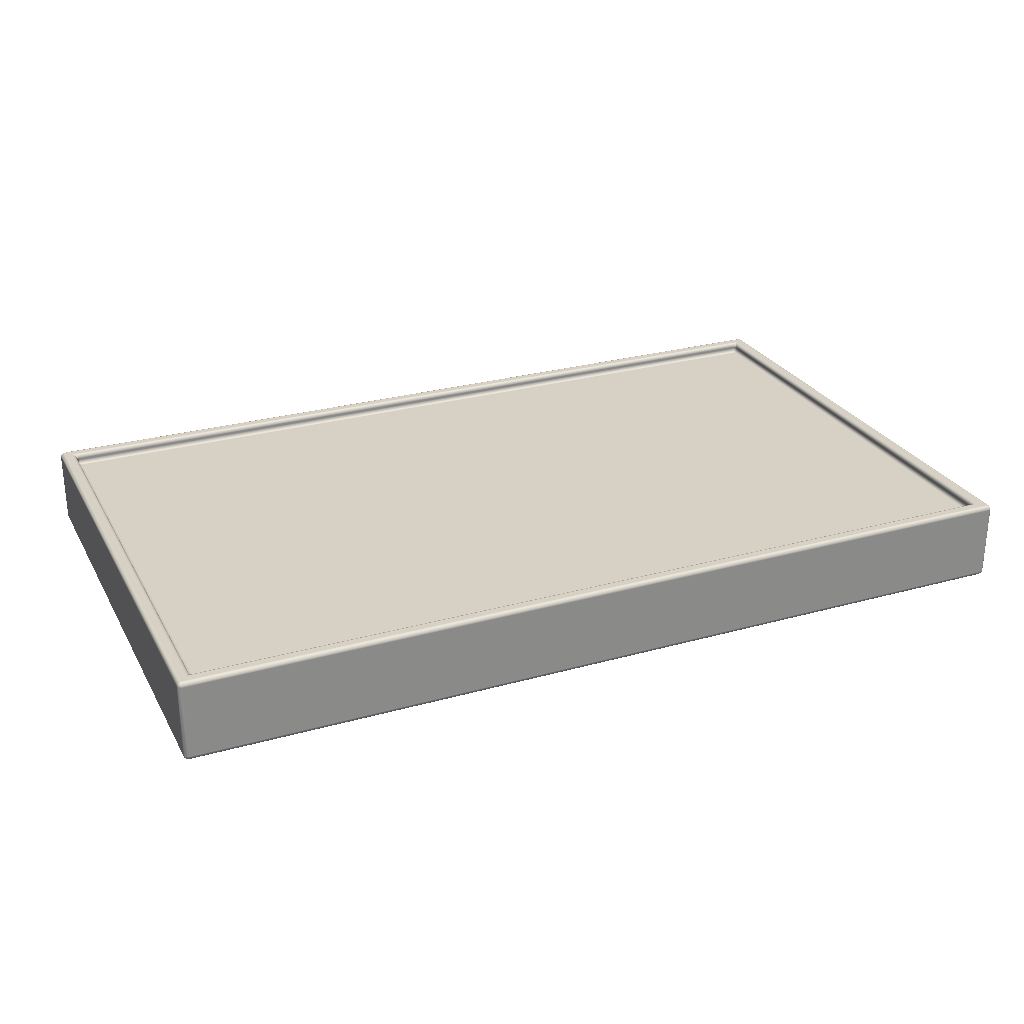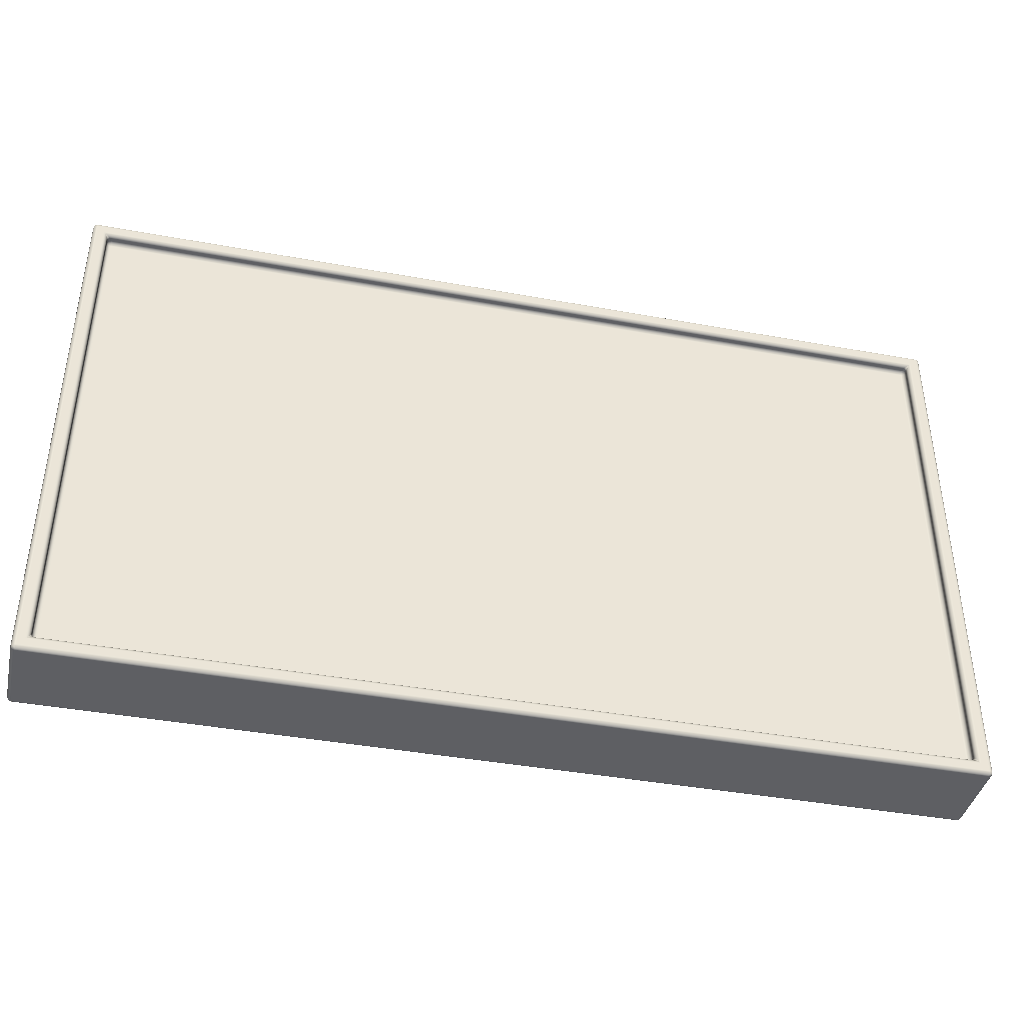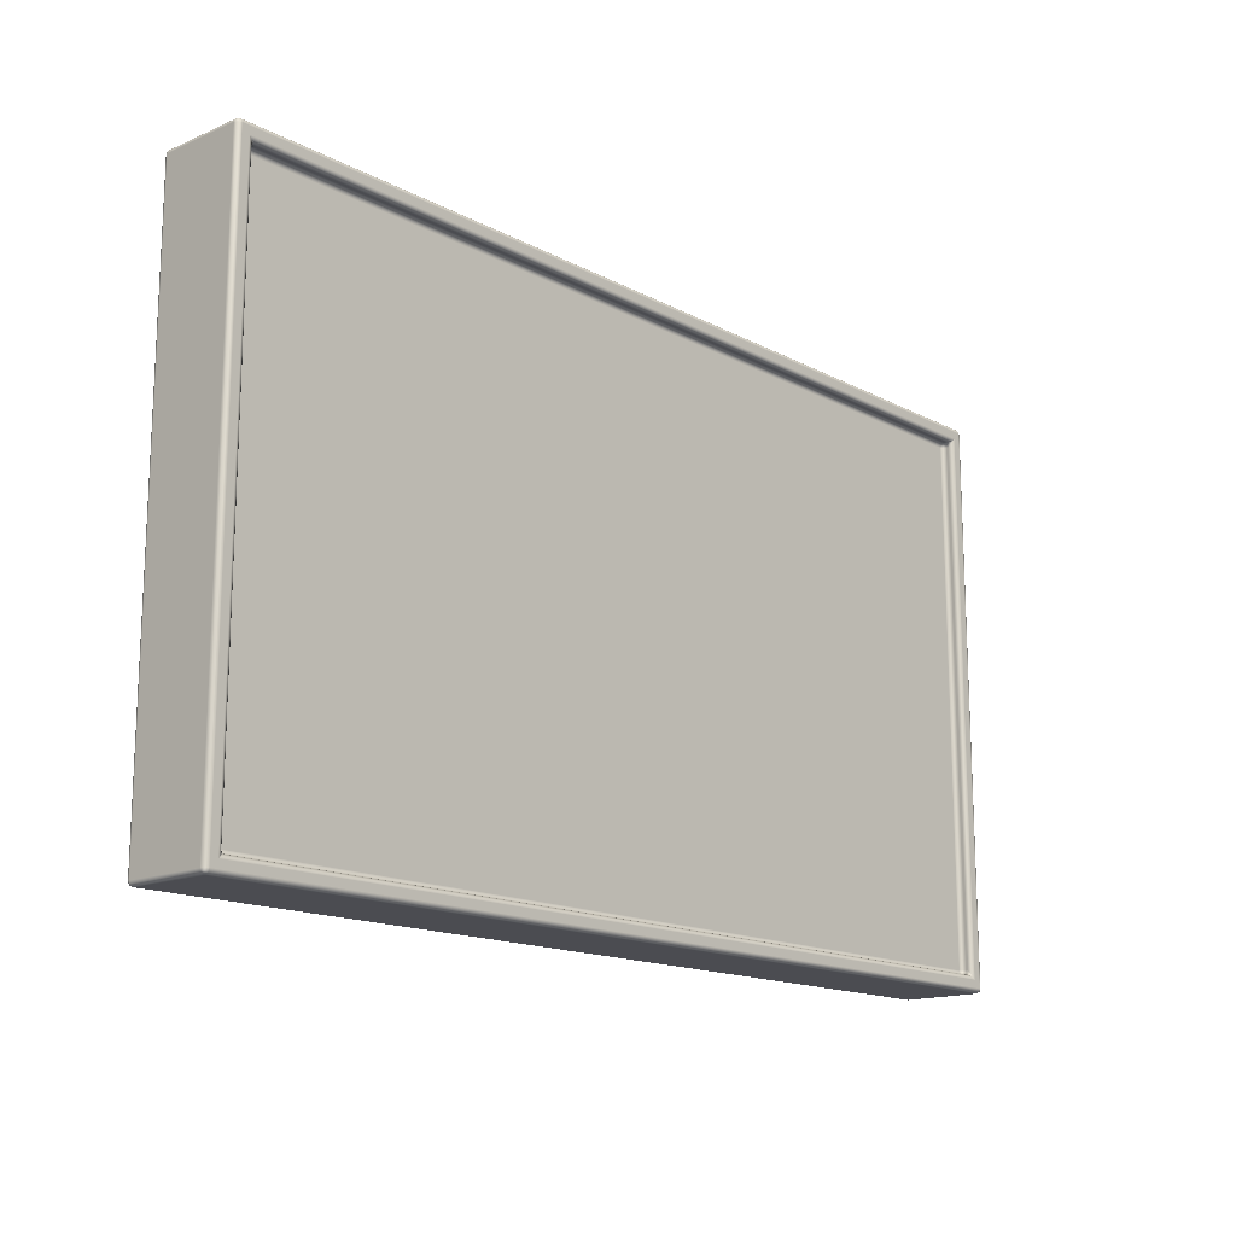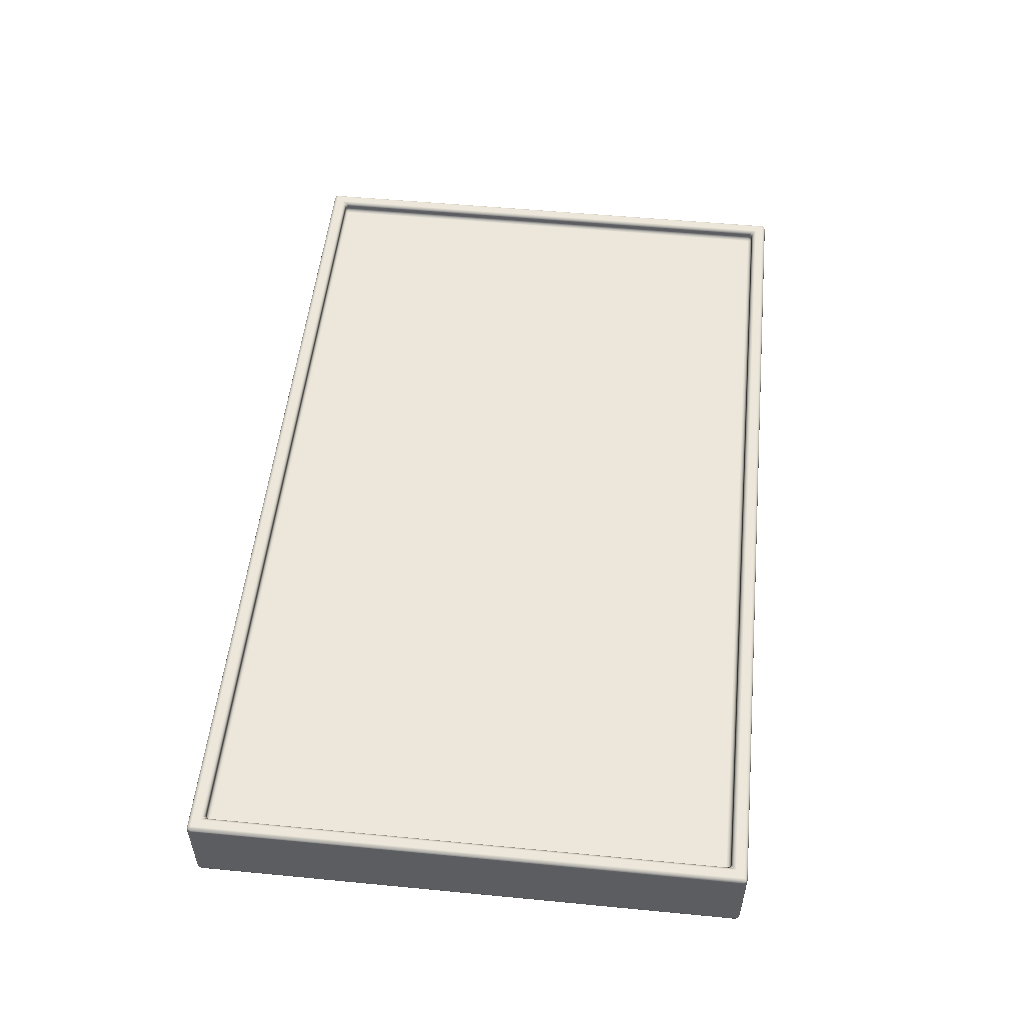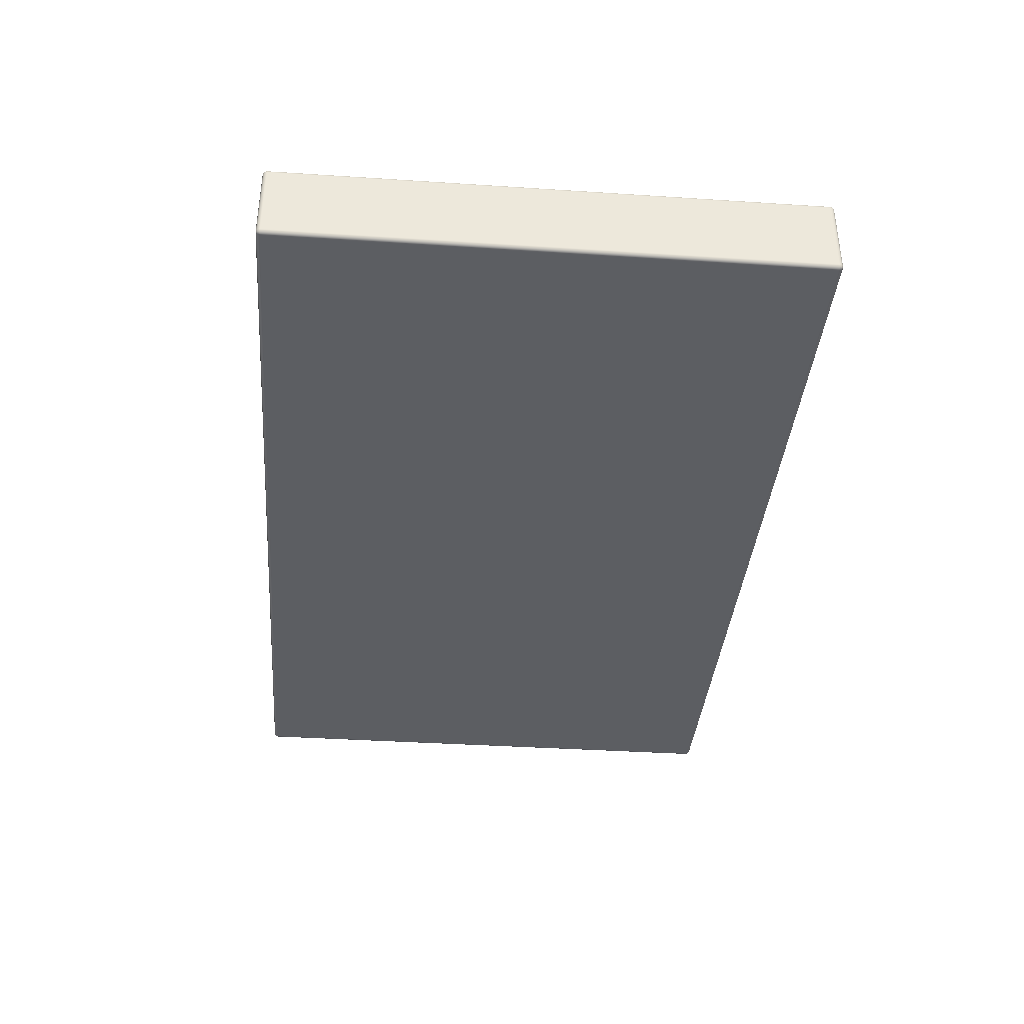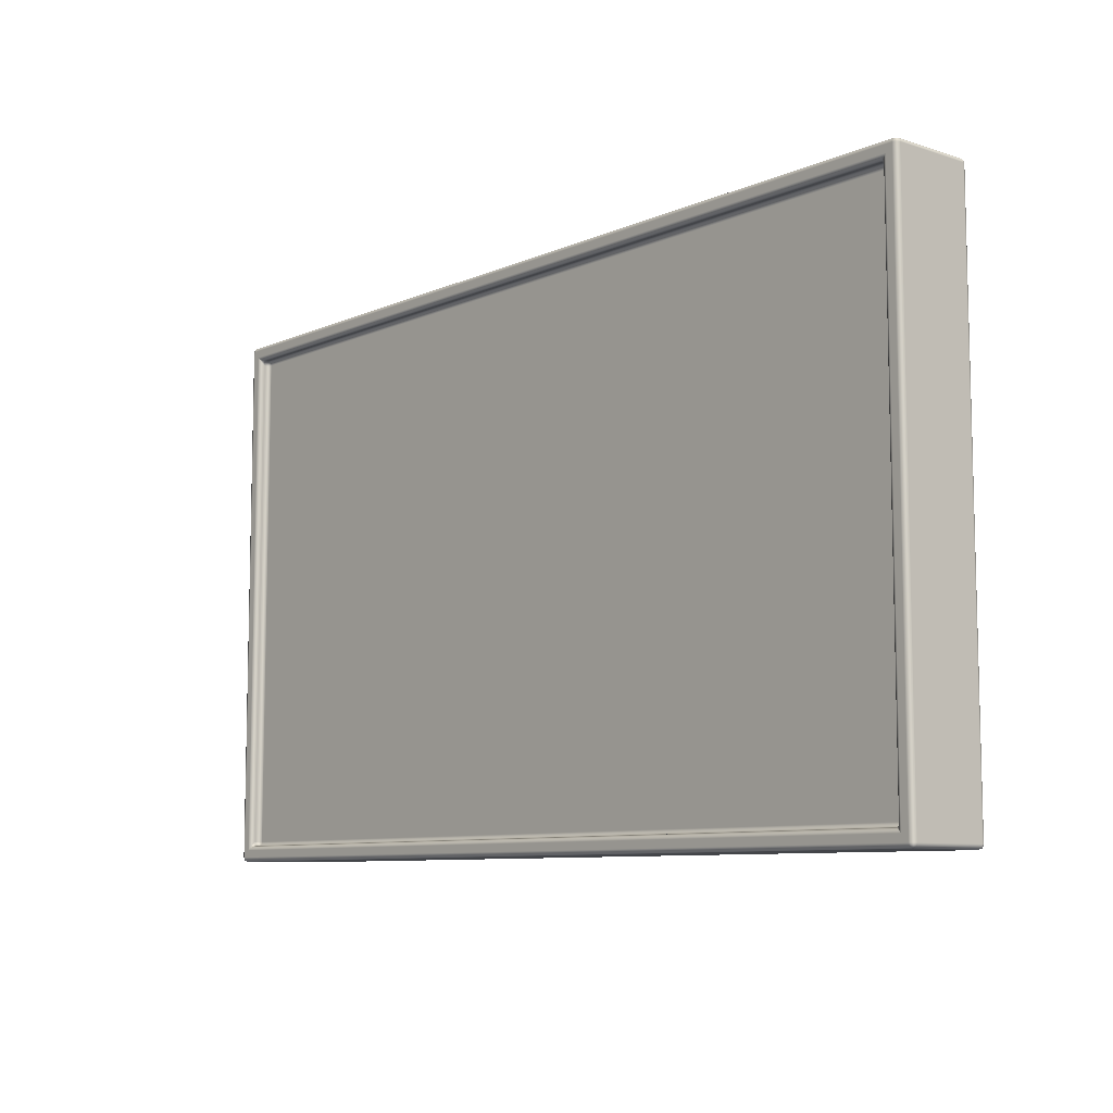
<metadata>
{"format":"obj","ext":"obj","renderer":"f3d","projection":"perspective","resolution":1024,"background":"white","views":[{"elev":26.9,"azim":156.4,"up":"+Y"},{"elev":-40.6,"azim":167.3,"up":"+Z"},{"elev":-15.3,"azim":132.1,"up":"+Z"},{"elev":52.7,"azim":95.9,"up":"+Y"},{"elev":-37.7,"azim":-94.8,"up":"+Y"},{"elev":-8.6,"azim":-130.7,"up":"+Z"}]}
</metadata>
<code>
o base_cama
v 2.281 0.3104 -0.1623
v 2.281 0.3 -0.1518
v 2.271 0.3104 -0.1518
v 2.281 0.3052 -0.1609
v 2.276 0.3104 -0.1609
v 2.276 0.3054 -0.1595
v 2.276 0.3014 -0.1518
v 2.281 0.3014 -0.157
v 2.276 0.3027 -0.1568
v 2.272 0.3104 -0.157
v 2.272 0.3052 -0.1518
v 2.273 0.3054 -0.1568
v 2.271 0.3104 1.082
v 2.281 0.3 1.082
v 2.281 0.3104 1.092
v 2.272 0.3052 1.082
v 2.272 0.3104 1.087
v 2.273 0.3054 1.087
v 2.281 0.3014 1.087
v 2.276 0.3014 1.082
v 2.276 0.3027 1.087
v 2.276 0.3104 1.091
v 2.281 0.3052 1.091
v 2.276 0.3054 1.09
v 4.335 0.3104 -0.1623
v 4.345 0.3104 -0.1518
v 4.335 0.3 -0.1518
v 4.34 0.3104 -0.1609
v 4.335 0.3052 -0.1609
v 4.34 0.3054 -0.1595
v 4.344 0.3052 -0.1518
v 4.344 0.3104 -0.157
v 4.342 0.3054 -0.1568
v 4.335 0.3014 -0.157
v 4.34 0.3014 -0.1518
v 4.34 0.3027 -0.1568
v 4.335 0.3104 1.092
v 4.335 0.3 1.082
v 4.345 0.3104 1.082
v 4.335 0.3052 1.091
v 4.34 0.3104 1.091
v 4.34 0.3054 1.09
v 4.34 0.3014 1.082
v 4.335 0.3014 1.087
v 4.34 0.3027 1.087
v 4.344 0.3104 1.087
v 4.344 0.3052 1.082
v 4.342 0.3054 1.087
v 4.298 0.4843 -0.1257
v 4.308 0.4843 -0.1153
v 4.319 0.4948 -0.1362
v 4.303 0.4843 -0.1242
v 4.305 0.4894 -0.1273
v 4.307 0.4893 -0.1257
v 4.31 0.4894 -0.1219
v 4.307 0.4843 -0.1204
v 4.308 0.4893 -0.124
v 4.312 0.4932 -0.1311
v 4.314 0.4932 -0.1295
v 4.31 0.4921 -0.1275
v 2.318 0.4843 -0.1257
v 2.297 0.4948 -0.1362
v 2.307 0.4843 -0.1153
v 2.311 0.4894 -0.1273
v 2.312 0.4843 -0.1242
v 2.309 0.4893 -0.1257
v 2.302 0.4932 -0.1295
v 2.303 0.4932 -0.1311
v 2.305 0.4921 -0.1275
v 2.309 0.4843 -0.1204
v 2.306 0.4894 -0.1219
v 2.307 0.4893 -0.124
v 2.307 0.4843 1.045
v 2.297 0.4948 1.066
v 2.318 0.4843 1.056
v 2.306 0.4894 1.052
v 2.309 0.4843 1.05
v 2.307 0.4893 1.054
v 2.303 0.4932 1.061
v 2.302 0.4932 1.06
v 2.305 0.4921 1.058
v 2.312 0.4843 1.054
v 2.311 0.4894 1.057
v 2.309 0.4893 1.056
v 4.298 0.4843 1.056
v 4.319 0.4948 1.066
v 4.308 0.4843 1.045
v 4.305 0.4894 1.057
v 4.303 0.4843 1.054
v 4.307 0.4893 1.056
v 4.314 0.4932 1.06
v 4.312 0.4932 1.061
v 4.31 0.4921 1.058
v 4.307 0.4843 1.05
v 4.31 0.4894 1.052
v 4.308 0.4893 1.054
v 4.335 0.4948 -0.1518
v 4.345 0.4843 -0.1518
v 4.335 0.4843 -0.1623
v 4.34 0.4932 -0.1518
v 4.335 0.4932 -0.157
v 4.339 0.492 -0.1568
v 4.343 0.4843 -0.157
v 4.343 0.4894 -0.1518
v 4.342 0.4893 -0.1568
v 4.335 0.4894 -0.1607
v 4.34 0.4843 -0.1607
v 4.339 0.4893 -0.1596
v 2.281 0.4843 -0.1623
v 2.271 0.4843 -0.1518
v 2.281 0.4948 -0.1518
v 2.276 0.4843 -0.1609
v 2.281 0.4895 -0.1609
v 2.276 0.4893 -0.1595
v 2.272 0.4895 -0.1518
v 2.272 0.4843 -0.157
v 2.273 0.4893 -0.1568
v 2.281 0.4934 -0.157
v 2.276 0.4934 -0.1518
v 2.276 0.492 -0.1568
v 2.271 0.4843 1.082
v 2.281 0.4843 1.092
v 2.281 0.4948 1.082
v 2.272 0.4843 1.087
v 2.272 0.4895 1.082
v 2.273 0.4893 1.087
v 2.281 0.4895 1.091
v 2.276 0.4843 1.091
v 2.276 0.4893 1.09
v 2.276 0.4934 1.082
v 2.281 0.4934 1.087
v 2.276 0.492 1.087
v 4.335 0.4843 1.092
v 4.345 0.4843 1.082
v 4.335 0.4948 1.082
v 4.34 0.4843 1.091
v 4.335 0.4895 1.091
v 4.34 0.4893 1.09
v 4.344 0.4895 1.082
v 4.344 0.4843 1.087
v 4.342 0.4893 1.087
v 4.335 0.4934 1.087
v 4.34 0.4934 1.082
v 4.34 0.492 1.087
v 4.298 0.4798 -0.1257
v 4.298 0.4694 -0.1153
v 4.308 0.4798 -0.1153
v 4.298 0.4746 -0.1243
v 4.303 0.4798 -0.1243
v 4.303 0.4748 -0.123
v 4.303 0.4708 -0.1153
v 4.298 0.4708 -0.1205
v 4.303 0.4721 -0.1203
v 4.307 0.4798 -0.1205
v 4.307 0.4746 -0.1153
v 4.306 0.4748 -0.1203
v 2.318 0.4798 -0.1257
v 2.307 0.4798 -0.1153
v 2.318 0.4694 -0.1153
v 2.312 0.4798 -0.1243
v 2.318 0.4746 -0.1243
v 2.313 0.4748 -0.123
v 2.309 0.4746 -0.1153
v 2.309 0.4798 -0.1205
v 2.31 0.4748 -0.1203
v 2.318 0.4708 -0.1205
v 2.312 0.4708 -0.1153
v 2.313 0.4721 -0.1203
v 2.307 0.4798 1.045
v 2.318 0.4798 1.056
v 2.318 0.4694 1.045
v 2.309 0.4798 1.051
v 2.309 0.4746 1.045
v 2.31 0.4748 1.05
v 2.318 0.4746 1.054
v 2.312 0.4798 1.054
v 2.313 0.4748 1.053
v 2.312 0.4708 1.045
v 2.318 0.4708 1.051
v 2.313 0.4721 1.05
v 4.298 0.4798 1.056
v 4.308 0.4798 1.045
v 4.298 0.4694 1.045
v 4.303 0.4798 1.054
v 4.298 0.4746 1.054
v 4.303 0.4748 1.053
v 4.307 0.4746 1.045
v 4.307 0.4798 1.051
v 4.306 0.4748 1.05
v 4.298 0.4708 1.051
v 4.303 0.4708 1.045
v 4.303 0.4721 1.05
f 13 110 3
f 171 146 159
f 26 134 39
f 27 14 2
f 61 145 49
f 37 122 15
f 50 182 87
f 74 135 86
f 85 170 75
f 51 111 62
f 86 97 51
f 73 158 63
f 62 123 74
f 4 5 1
f 4 9 6
f 7 8 2
f 7 12 9
f 10 11 3
f 10 6 12
f 6 9 12
f 16 17 13
f 16 21 18
f 19 20 14
f 23 21 19
f 22 23 15
f 17 24 22
f 18 21 24
f 28 29 25
f 32 30 28
f 31 32 26
f 31 36 33
f 34 35 27
f 29 36 34
f 30 33 36
f 40 41 37
f 40 45 42
f 43 44 38
f 43 48 45
f 46 47 39
f 46 42 48
f 42 45 48
f 52 53 49
f 52 57 54
f 55 56 50
f 55 60 57
f 58 59 51
f 53 60 58
f 54 57 60
f 64 65 61
f 64 69 66
f 67 68 62
f 71 69 67
f 70 71 63
f 65 72 70
f 66 69 72
f 76 77 73
f 76 81 78
f 79 80 74
f 83 81 79
f 82 83 75
f 82 78 84
f 78 81 84
f 88 89 85
f 88 93 90
f 91 92 86
f 95 93 91
f 94 95 87
f 89 96 94
f 90 93 96
f 100 101 97
f 104 102 100
f 103 104 98
f 107 105 103
f 106 107 99
f 106 102 108
f 102 105 108
f 112 113 109
f 112 117 114
f 115 116 110
f 115 120 117
f 118 119 111
f 113 120 118
f 114 117 120
f 124 125 121
f 128 126 124
f 127 128 122
f 131 129 127
f 130 131 123
f 125 132 130
f 126 129 132
f 136 137 133
f 136 141 138
f 139 140 134
f 139 144 141
f 142 143 135
f 137 144 142
f 138 141 144
f 148 149 145
f 152 150 148
f 151 152 146
f 155 153 151
f 154 155 147
f 154 150 156
f 150 153 156
f 160 161 157
f 164 162 160
f 163 164 158
f 163 168 165
f 166 167 159
f 161 168 166
f 162 165 168
f 172 173 169
f 172 177 174
f 175 176 170
f 179 177 175
f 178 179 171
f 173 180 178
f 174 177 180
f 184 185 181
f 188 186 184
f 187 188 182
f 187 192 189
f 190 191 183
f 185 192 190
f 186 189 192
f 2 34 27
f 8 29 34
f 4 25 29
f 14 7 2
f 20 11 7
f 16 3 11
f 38 19 14
f 44 23 19
f 40 15 23
f 27 43 38
f 35 47 43
f 31 39 47
f 99 113 106
f 113 101 106
f 118 97 101
f 121 115 110
f 125 119 115
f 119 123 111
f 133 127 122
f 137 131 127
f 142 123 131
f 134 104 139
f 139 100 143
f 100 135 143
f 39 140 46
f 46 136 41
f 41 133 37
f 13 124 121
f 17 128 124
f 128 15 122
f 3 116 10
f 10 112 5
f 5 109 1
f 26 103 98
f 32 107 103
f 107 25 99
f 62 58 51
f 68 53 58
f 53 61 49
f 74 67 62
f 80 71 67
f 76 63 71
f 86 79 74
f 92 83 79
f 83 85 75
f 51 91 86
f 59 95 91
f 55 87 95
f 157 148 145
f 161 152 148
f 166 146 152
f 169 163 158
f 173 167 163
f 178 159 167
f 181 175 170
f 185 179 175
f 190 171 179
f 147 187 182
f 155 191 187
f 151 183 191
f 182 94 87
f 188 89 94
f 89 181 85
f 169 77 172
f 172 82 176
f 82 170 176
f 158 70 63
f 164 65 70
f 65 157 61
f 147 56 154
f 154 52 149
f 52 145 149
f 1 99 25
f 13 121 110
f 171 183 146
f 26 98 134
f 27 38 14
f 61 157 145
f 37 133 122
f 50 147 182
f 74 123 135
f 85 181 170
f 51 97 111
f 86 135 97
f 73 169 158
f 62 111 123
f 4 6 5
f 4 8 9
f 7 9 8
f 7 11 12
f 10 12 11
f 10 5 6
f 16 18 17
f 16 20 21
f 19 21 20
f 23 24 21
f 22 24 23
f 17 18 24
f 28 30 29
f 32 33 30
f 31 33 32
f 31 35 36
f 34 36 35
f 29 30 36
f 40 42 41
f 40 44 45
f 43 45 44
f 43 47 48
f 46 48 47
f 46 41 42
f 52 54 53
f 52 56 57
f 55 57 56
f 55 59 60
f 58 60 59
f 53 54 60
f 64 66 65
f 64 68 69
f 67 69 68
f 71 72 69
f 70 72 71
f 65 66 72
f 76 78 77
f 76 80 81
f 79 81 80
f 83 84 81
f 82 84 83
f 82 77 78
f 88 90 89
f 88 92 93
f 91 93 92
f 95 96 93
f 94 96 95
f 89 90 96
f 100 102 101
f 104 105 102
f 103 105 104
f 107 108 105
f 106 108 107
f 106 101 102
f 112 114 113
f 112 116 117
f 115 117 116
f 115 119 120
f 118 120 119
f 113 114 120
f 124 126 125
f 128 129 126
f 127 129 128
f 131 132 129
f 130 132 131
f 125 126 132
f 136 138 137
f 136 140 141
f 139 141 140
f 139 143 144
f 142 144 143
f 137 138 144
f 148 150 149
f 152 153 150
f 151 153 152
f 155 156 153
f 154 156 155
f 154 149 150
f 160 162 161
f 164 165 162
f 163 165 164
f 163 167 168
f 166 168 167
f 161 162 168
f 172 174 173
f 172 176 177
f 175 177 176
f 179 180 177
f 178 180 179
f 173 174 180
f 184 186 185
f 188 189 186
f 187 189 188
f 187 191 192
f 190 192 191
f 185 186 192
f 2 8 34
f 8 4 29
f 4 1 25
f 14 20 7
f 20 16 11
f 16 13 3
f 38 44 19
f 44 40 23
f 40 37 15
f 27 35 43
f 35 31 47
f 31 26 39
f 99 109 113
f 113 118 101
f 118 111 97
f 121 125 115
f 125 130 119
f 119 130 123
f 133 137 127
f 137 142 131
f 142 135 123
f 134 98 104
f 139 104 100
f 100 97 135
f 39 134 140
f 46 140 136
f 41 136 133
f 13 17 124
f 17 22 128
f 128 22 15
f 3 110 116
f 10 116 112
f 5 112 109
f 26 32 103
f 32 28 107
f 107 28 25
f 62 68 58
f 68 64 53
f 53 64 61
f 74 80 67
f 80 76 71
f 76 73 63
f 86 92 79
f 92 88 83
f 83 88 85
f 51 59 91
f 59 55 95
f 55 50 87
f 157 161 148
f 161 166 152
f 166 159 146
f 169 173 163
f 173 178 167
f 178 171 159
f 181 185 175
f 185 190 179
f 190 183 171
f 147 155 187
f 155 151 191
f 151 146 183
f 182 188 94
f 188 184 89
f 89 184 181
f 169 73 77
f 172 77 82
f 82 75 170
f 158 164 70
f 164 160 65
f 65 160 157
f 147 50 56
f 154 56 52
f 52 49 145
f 1 109 99

</code>
